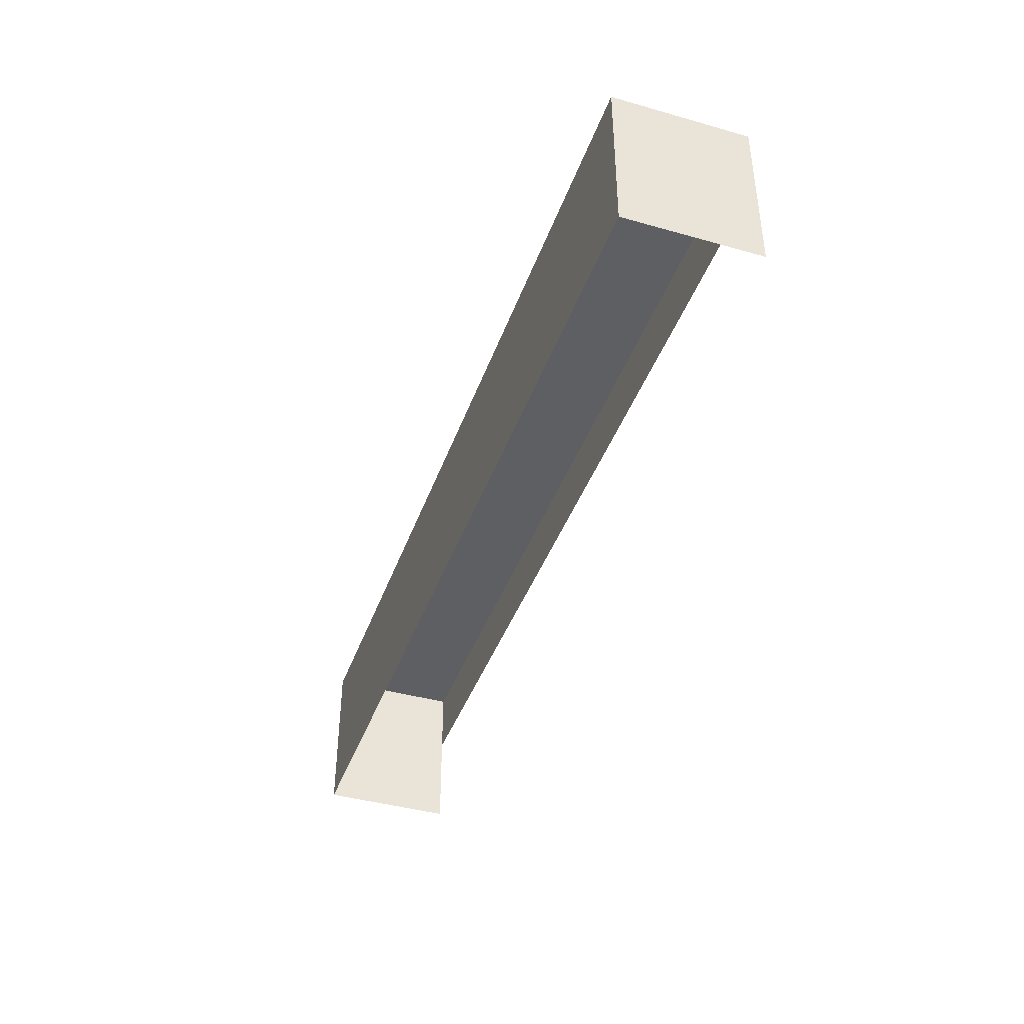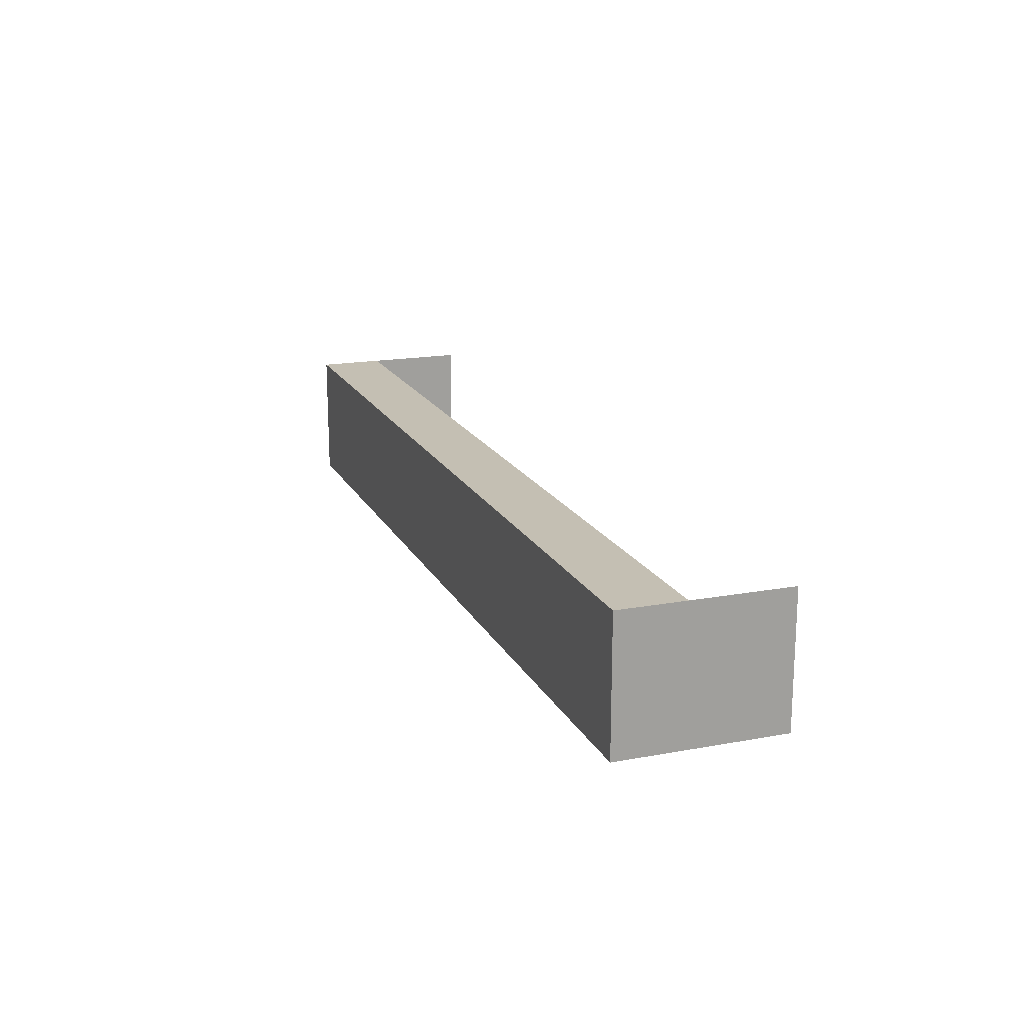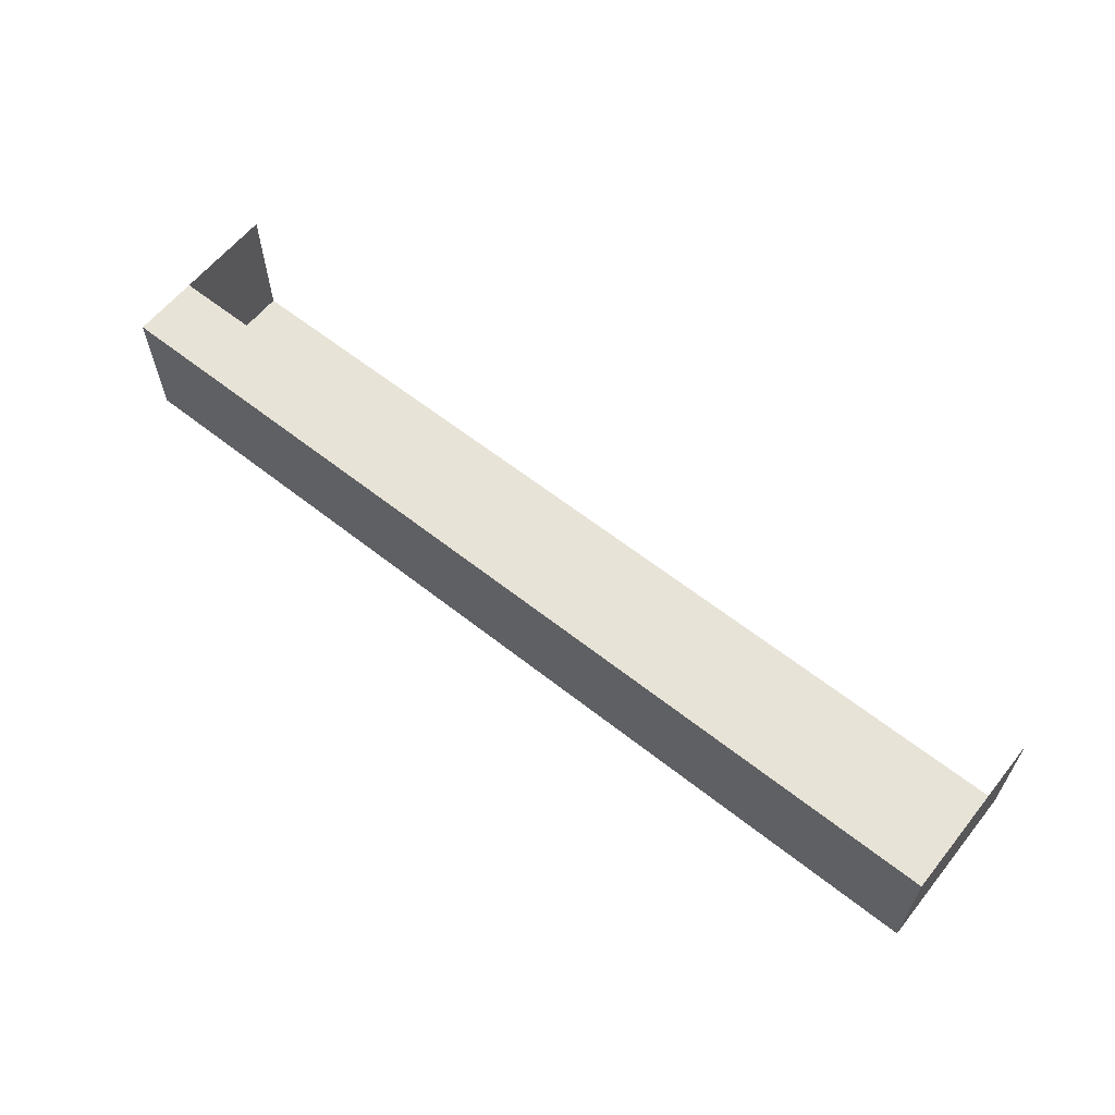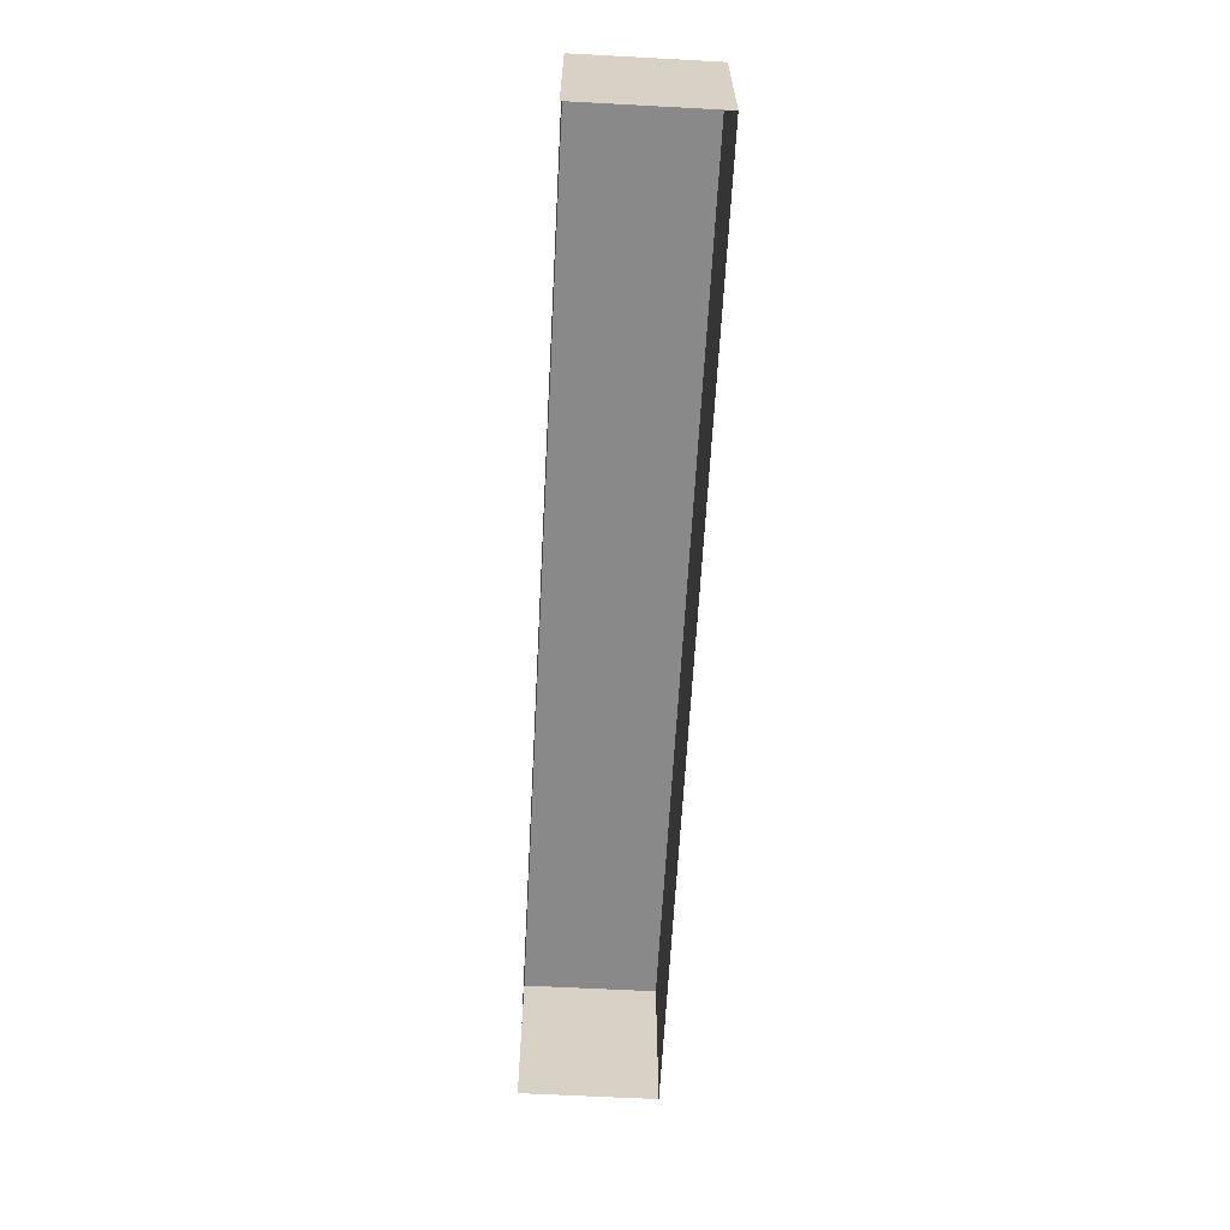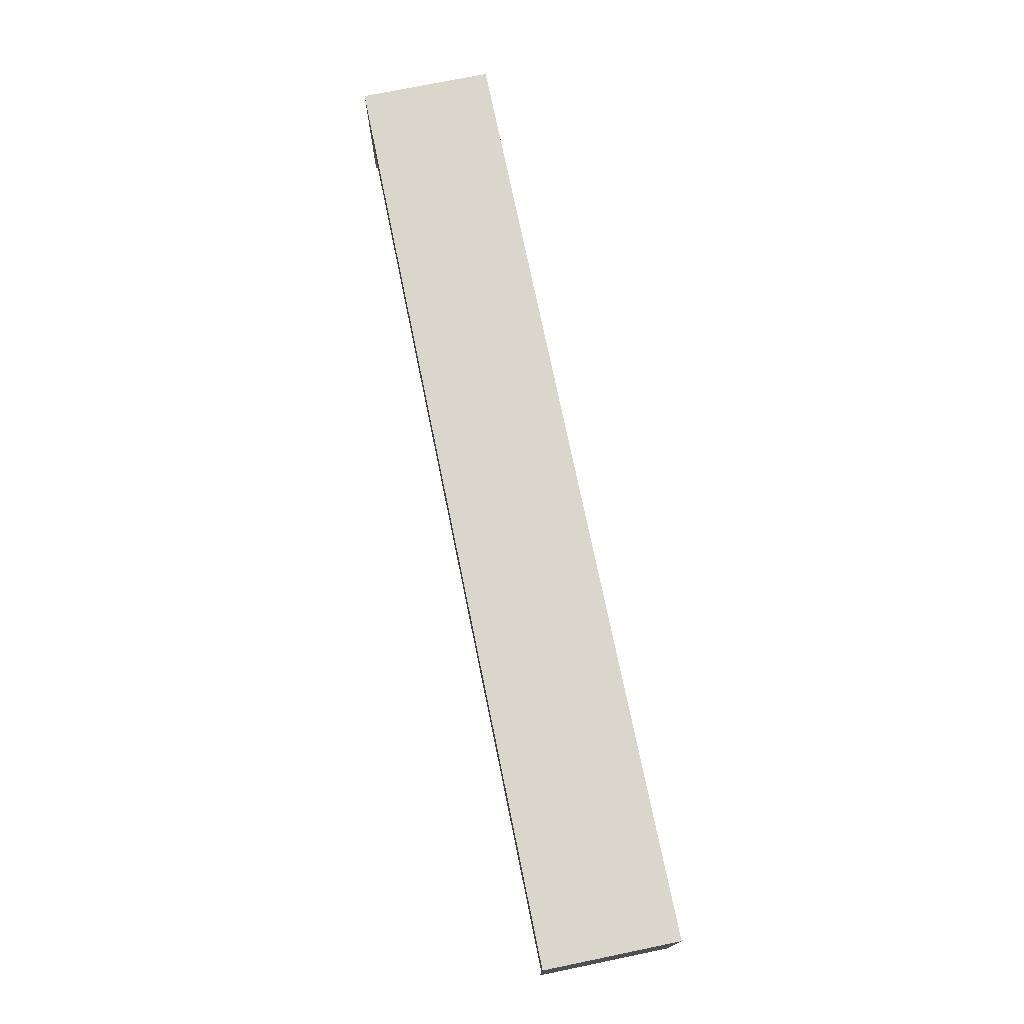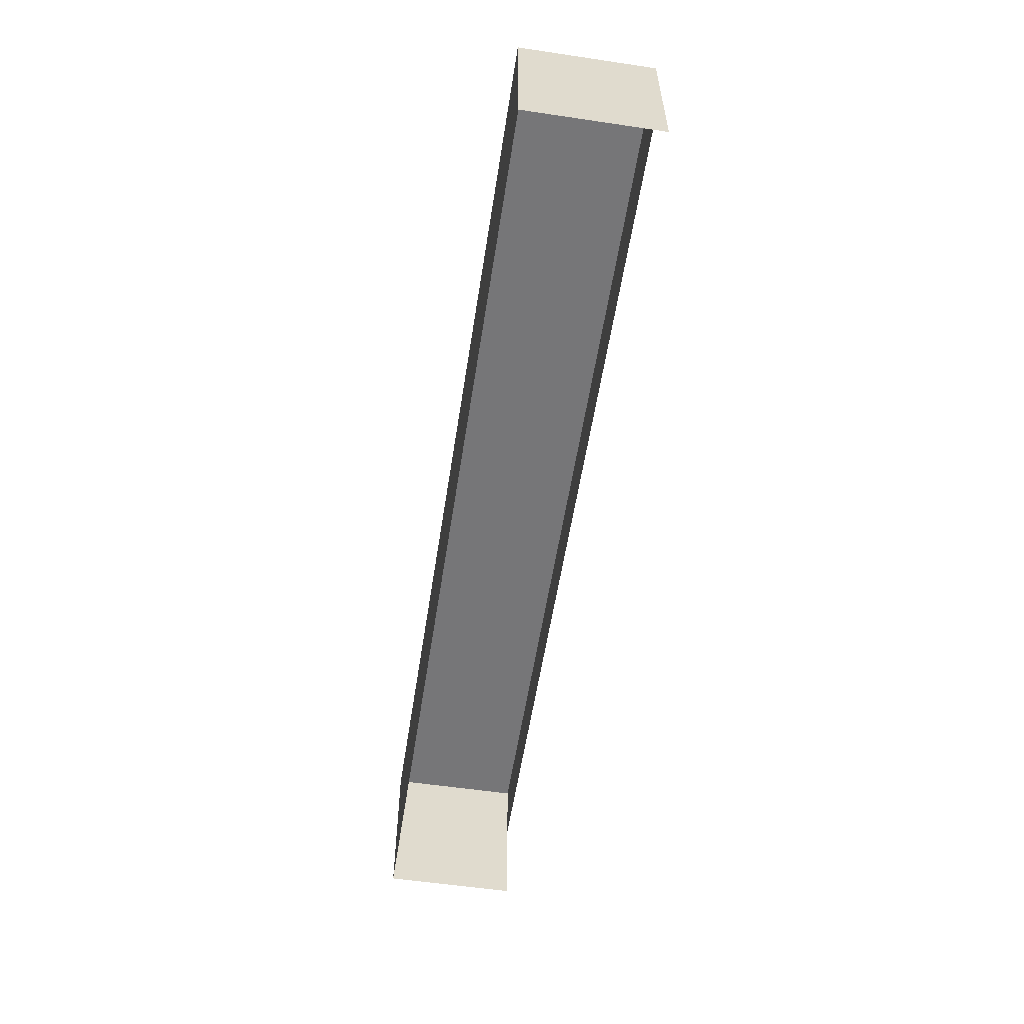
<metadata>
{"format":"obj","ext":"obj","renderer":"f3d","projection":"perspective","resolution":1024,"background":"white","views":[{"elev":-41.4,"azim":-108.9,"up":"+Y"},{"elev":17.7,"azim":-109.9,"up":"+Z"},{"elev":61.6,"azim":-141.3,"up":"+Z"},{"elev":-63.2,"azim":86.9,"up":"+Y"},{"elev":73.7,"azim":78.4,"up":"+Y"},{"elev":-56.9,"azim":-98.8,"up":"+Y"}]}
</metadata>
<code>
g pb_Mesh318432
v -4.578e-05 4 8
v -56 4 8
v -4.578e-05 8 8
v -56 8 8
v -56 4 4.959e-05
v -4.578e-05 4 4.959e-05
v -56 8 4.959e-05
v -4.578e-05 8 4.959e-05
v -4.578e-05 8 8
v -56 8 8
v -4.578e-05 8 4.959e-05
v -56 8 4.959e-05
v -56 -2 4.959e-05
v 0 -2 4.959e-05
v -4.578e-05 4 4.959e-05
v -4.578e-05 8 8
v -4.578e-05 8 4.959e-05
v -4.578e-05 4 8
v 0 -2 4.959e-05
v 0 -2 8
v -56 4 8
v -56 8 4.959e-05
v -56 8 8
v -56 4 4.959e-05
v -56 -2 8
v -56 4 4.959e-05
v -56 4 8
v -56 -2 4.959e-05
g pb_Mesh318432_0
g pb_Mesh318432_1
f 3 2 1
f 3 4 2
f 7 6 5
f 7 8 6
f 11 10 9
f 11 12 10
f 5 6 13
f 6 14 13
f 17 16 15
f 16 18 15
f 15 18 19
f 18 20 19
f 23 22 21
f 22 24 21
f 27 26 25
f 26 28 25

</code>
